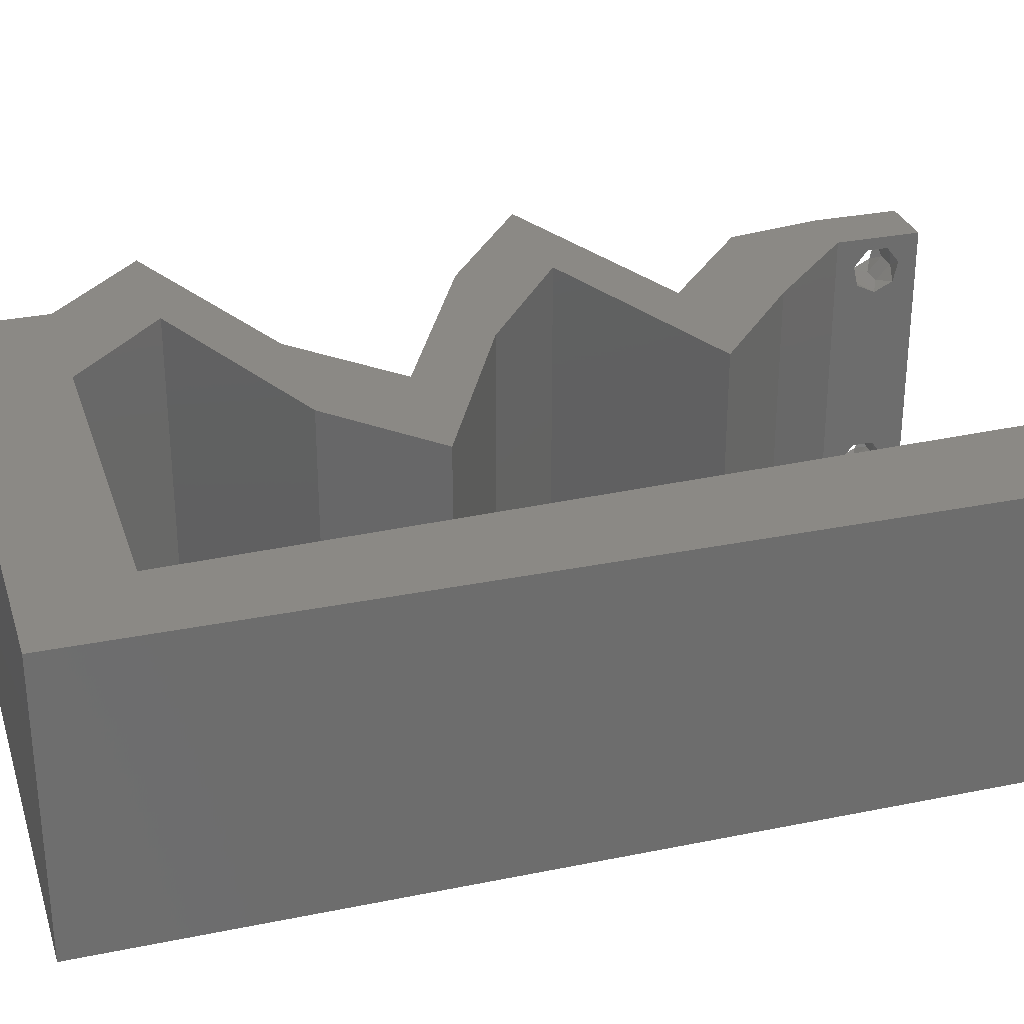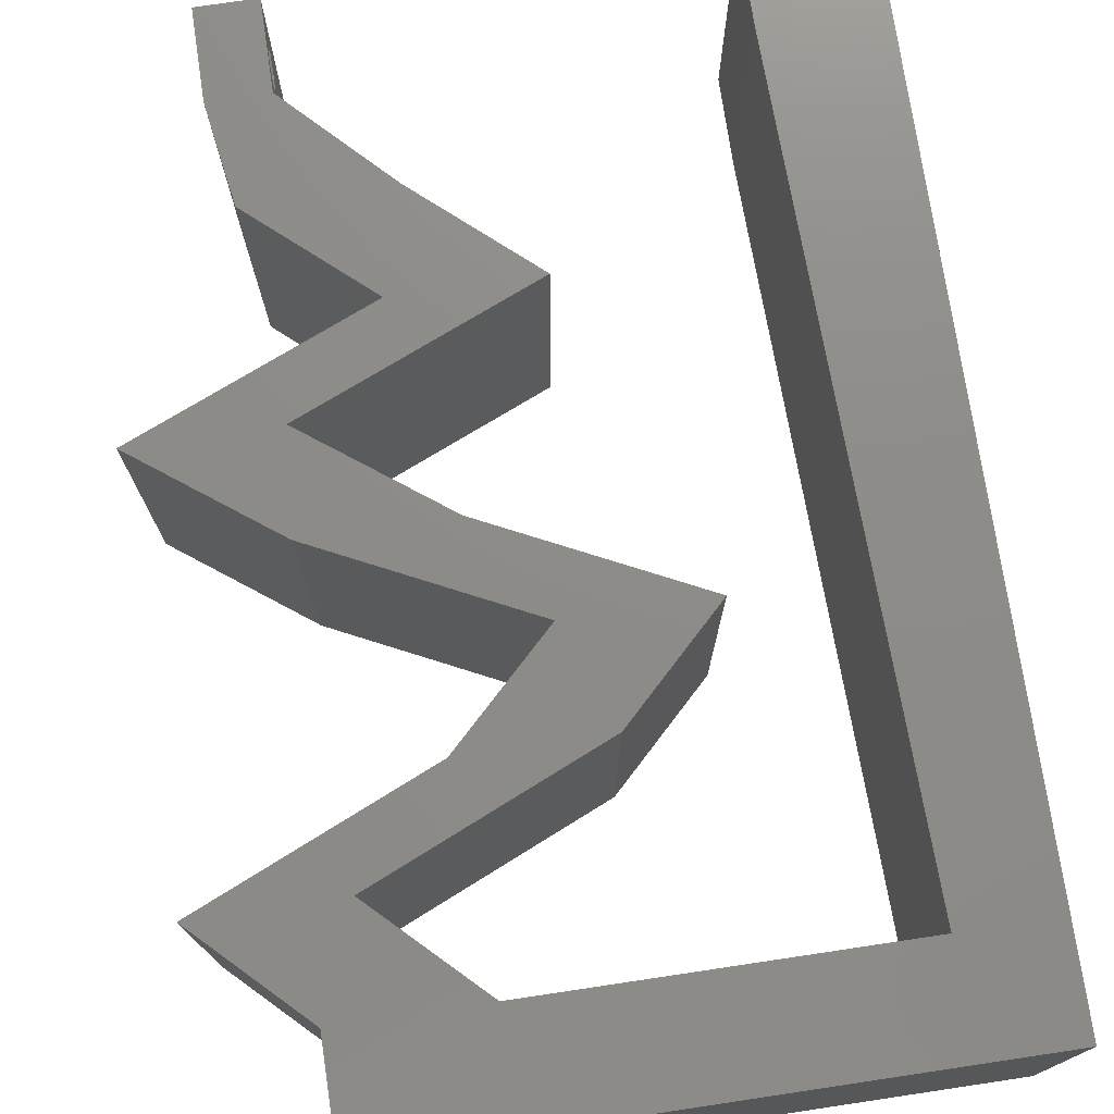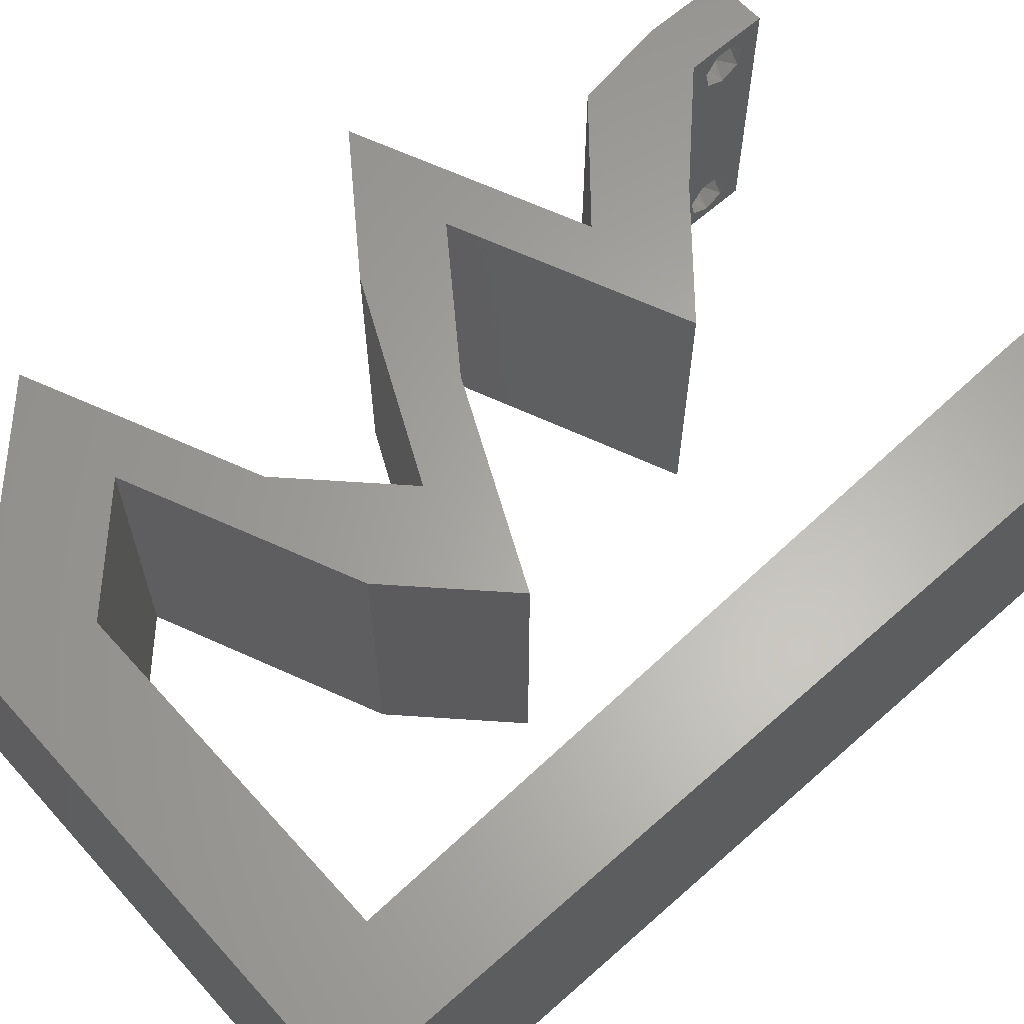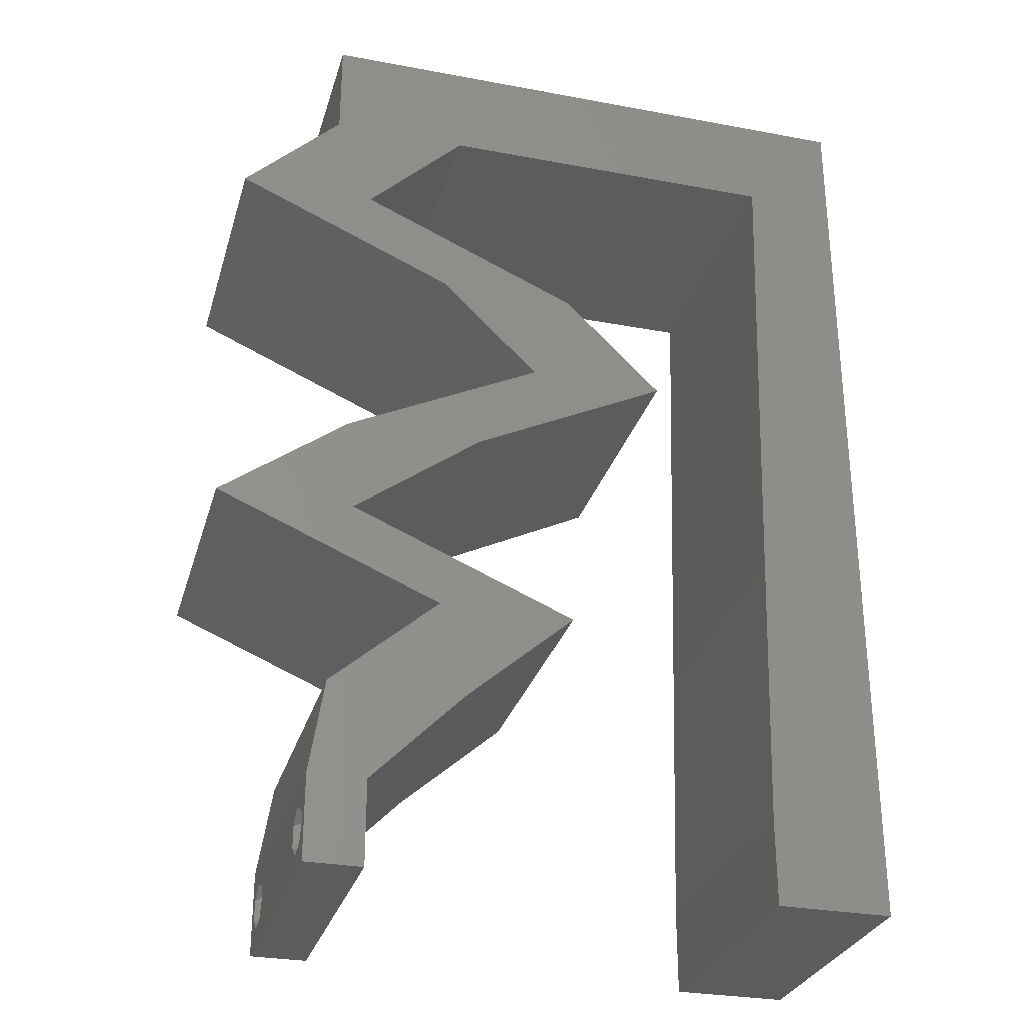
<metadata>
{"format":"stl","ext":"stl","renderer":"f3d","projection":"perspective","resolution":1024,"background":"white","views":[{"elev":29.7,"azim":-106.7,"up":"+Z"},{"elev":75.0,"azim":171.5,"up":"+Z"},{"elev":63.1,"azim":-131.9,"up":"+Z"},{"elev":-29.4,"azim":164.6,"up":"+Y"}]}
</metadata>
<code>
# stl→obj: 259 verts, 522 faces
v 0.04 -0.006 0.01
v 0.04 -0.002262 0.003932
v 0.04 0 0.01
v 0.04 -0.003 0.0159
v 0.04 -0.001671 0.00134
v 0.04 0 0
v 0.04 -0.001343 0.002778
v 0.04 -0.004657 0.002778
v 0.04 -0.006 0
v 0.04 -0.004329 0.00134
v 0.04 -0.003 0.0007
v 0.04 -0.006 0.02
v 0.04 -0.004657 0.01798
v 0.04 -0.003738 0.01913
v 0.04 -0.001343 0.01798
v 0.04 0 0.02
v 0.04 -0.002262 0.01913
v 0.04 -0.001671 0.01654
v 0.04 -0.004329 0.01654
v 0.04 -0.003738 0.003932
v 0.036 -0.006 0.01
v 0.036 0 0.01
v 0.036 -0.002262 0.003932
v 0.036 -0.003 0.0159
v 0.036 -0.001343 0.002778
v 0.036 0 0
v 0.036 -0.001671 0.00134
v 0.036 -0.004329 0.00134
v 0.036 -0.006 0
v 0.036 -0.004657 0.002778
v 0.036 -0.003 0.0007
v 0.036 -0.003738 0.01913
v 0.036 -0.004657 0.01798
v 0.036 -0.006 0.02
v 0.036 0 0.02
v 0.036 -0.001343 0.01798
v 0.036 -0.002262 0.01913
v 0.036 -0.004329 0.01654
v 0.036 -0.001671 0.01654
v 0.036 -0.003738 0.003932
v 0.03052 0.05307 0.02
v 0.04 0.05307 0.02
v 0.03513 0.05654 0.02
v 0 -0.006 0.02
v 0.008 -0.006 0.02
v 0.004 -0.002573 0.02
v 0.006416 0.05307 0.02
v 0 0.048 0.02
v 0.006733 0.04246 0.02
v 0 0.036 0.02
v 0.00705 0.03184 0.02
v 0.008 0 0.02
v 0.004 0.005193 0.02
v 0 0 0.02
v 0.01 0.06 0.02
v 0 0.06 0.02
v 0.007683 0.01061 0.02
v 0 0.012 0.02
v 0.02 0.06 0.02
v 0.01847 0.05307 0.02
v 0.02475 0.05654 0.02
v 0.03 0.06 0.02
v 0.038 -0.003 0.02
v 0.04 0.06 0.02
v 0.03734 0.04644 0.02
v 0.04681 0.04644 0.02
v 0.03912 0.04312 0.02
v 0.03143 0.0398 0.02
v 0.02195 0.0398 0.02
v 0.02462 0.03317 0.02
v 0.02964 0.04312 0.02
v 0.02876 0.02654 0.02
v 0.03143 0.02985 0.02
v 0.02195 0.02985 0.02
v 0.01514 0.03317 0.02
v 0.04716 0.0199 0.02
v 0.03823 0.02654 0.02
v 0.03768 0.0199 0.02
v 0.03928 0.01659 0.02
v 0.03896 0.006634 0.02
v 0.0314 0.01327 0.02
v 0.02948 0.006634 0.02
v 0.02193 0.01327 0.02
v 0.0298 0.01659 0.02
v 0 0.024 0.02
v 0.007366 0.02123 0.02
v 0 -0.006 0.01
v 0 -0.003 0.015
v 0 0 0.01
v 0 -0.006 0
v 0 -0.003 0.005
v 0 0 0
v 0.004 -0.006 0.015
v 0.008 -0.006 0.01
v 0.004 -0.006 0.005
v 0.008 -0.006 0
v 0 0.009 0.0114
v 0 0.06 0
v 0 0.051 0.0086
v 0 0.06 0.01
v 0 0.048 0
v 0 0.0415 0.009767
v 0 0.03 0.01
v 0 0.036 0
v 0 0.0185 0.01023
v 0 0.024 0
v 0 0.012 0
v 0 0.005337 0.005128
v 0 0.05466 0.01487
v 0.03052 0.05307 0
v 0.03513 0.05654 0
v 0.04 0.05307 0
v 0.004 -0.002573 0
v 0.006416 0.05307 0
v 0.006733 0.04246 0
v 0.00705 0.03184 0
v 0.008 0 0
v 0.004 0.005193 0
v 0.01 0.06 0
v 0.007683 0.01061 0
v 0.02 0.06 0
v 0.02475 0.05654 0
v 0.01847 0.05307 0
v 0.03 0.06 0
v 0.038 -0.003 0
v 0.04 0.06 0
v 0.03734 0.04644 0
v 0.04681 0.04644 0
v 0.03912 0.04312 0
v 0.03143 0.0398 0
v 0.02462 0.03317 0
v 0.02195 0.0398 0
v 0.02964 0.04312 0
v 0.02876 0.02654 0
v 0.03143 0.02985 0
v 0.02195 0.02985 0
v 0.01514 0.03317 0
v 0.04716 0.0199 0
v 0.03768 0.0199 0
v 0.03823 0.02654 0
v 0.03928 0.01659 0
v 0.03896 0.006634 0
v 0.02948 0.006634 0
v 0.0314 0.01327 0
v 0.02193 0.01327 0
v 0.0298 0.01659 0
v 0.007366 0.02123 0
v 0.008 0 0.01
v 0.008 -0.003 0.015
v 0.008 -0.003 0.005
v 0.015 0.06 0.01134
v 0.025 0.06 0.008977
v 0.006575 0.06 0.007337
v 0.03344 0.06 0.01273
v 0.04 0.06 0.01
v 0.03407 0.06 0.005945
v 0.005798 0.06 0.01422
v 0.04 0.05654 0.015
v 0.04 0.05654 0.005
v 0.04 0.05307 0.01
v 0.04341 0.04976 0.015
v 0.04681 0.04644 0.01
v 0.04341 0.04976 0.005
v 0.03982 0.04342 0.007873
v 0.03545 0.04154 0.004468
v 0.03143 0.0398 0.01
v 0.03684 0.04214 0.01411
v 0.0419 0.04432 0.01433
v 0.02803 0.03649 0.015
v 0.02462 0.03317 0.01
v 0.02803 0.03649 0.005
v 0.03153 0.0298 0.007635
v 0.03823 0.02654 0.01
v 0.02939 0.03085 0.01464
v 0.03407 0.02857 0.01461
v 0.04269 0.02322 0.005494
v 0.04269 0.02322 0.01448
v 0.04716 0.0199 0.01
v 0.0406 0.01714 0.007563
v 0.0314 0.01327 0.01
v 0.03715 0.01569 0.0137
v 0.0355 0.015 0.004953
v 0.04218 0.01781 0.01431
v 0.03518 0.009951 0.005
v 0.03518 0.009951 0.015
v 0.03896 0.006634 0.01
v 0.03948 0.003317 0.015
v 0.03948 0.003317 0.005
v 0.02948 0.006634 0.01
v 0.03274 0.003317 0.015
v 0.03274 0.003317 0.005
v 0.0257 0.009951 0.005
v 0.0257 0.009951 0.015
v 0.02193 0.01327 0.01
v 0.02848 0.01603 0.007563
v 0.03768 0.0199 0.01
v 0.03193 0.01748 0.0137
v 0.03358 0.01817 0.004953
v 0.0269 0.01536 0.01431
v 0.03322 0.02322 0.005494
v 0.03322 0.02322 0.01448
v 0.02876 0.02654 0.01
v 0.02205 0.0298 0.007635
v 0.01514 0.03317 0.01
v 0.01991 0.03085 0.01464
v 0.02459 0.02857 0.01461
v 0.01855 0.03649 0.015
v 0.02195 0.0398 0.01
v 0.01855 0.03649 0.005
v 0.02895 0.04282 0.007873
v 0.03332 0.0447 0.004468
v 0.03734 0.04644 0.01
v 0.03192 0.0441 0.01411
v 0.02686 0.04192 0.01433
v 0.03393 0.04976 0.015
v 0.03052 0.05307 0.01
v 0.03393 0.04976 0.005
v 0.01593 0.05307 0.0108
v 0.006416 0.05307 0.01
v 0.0236 0.05307 0.006946
v 0.0237 0.05307 0.01358
v 0.007208 0.02654 0.009733
v 0.007549 0.01512 0.0105
v 0.006867 0.03795 0.01047
v 0.007773 0.007596 0.007729
v 0.006642 0.04549 0.007712
v 0.006603 0.0468 0.01403
v 0.007813 0.006278 0.01403
v 0.0375 -0.003738 0.01607
v 0.03727 -0.002262 0.01607
v 0.03874 -0.002242 0.01608
v 0.03888 -0.003738 0.01607
v 0.03873 -0.001343 0.01722
v 0.03725 -0.001343 0.01722
v 0.03798 -0.004322 0.01867
v 0.03873 -0.004657 0.01722
v 0.03725 -0.004657 0.01722
v 0.03875 -0.003 0.0193
v 0.03727 -0.003 0.0193
v 0.03798 -0.001664 0.01865
v 0.03685 -0.004329 0.01866
v 0.03913 -0.001674 0.01866
v 0.03684 -0.001671 0.01866
v 0.03914 -0.004332 0.01866
v 0.038 -0.003744 0.0008712
v 0.0385 -0.002262 0.0008684
v 0.03712 -0.002262 0.0008684
v 0.03914 -0.003734 0.0008667
v 0.03727 -0.004329 0.00346
v 0.03873 -0.003 0.0041
v 0.03875 -0.004329 0.00346
v 0.03727 -0.001671 0.00346
v 0.03875 -0.001671 0.00346
v 0.03725 -0.003 0.0041
v 0.03739 -0.004655 0.002013
v 0.03882 -0.004657 0.002022
v 0.03798 -0.00134 0.002033
v 0.03687 -0.001344 0.002017
v 0.03914 -0.001343 0.00202
f 1 2 3
f 3 4 1
f 5 6 7
f 8 9 10
f 10 9 11
f 11 6 5
f 12 13 14
f 15 16 17
f 12 17 16
f 14 17 12
f 9 6 11
f 7 6 3
f 3 16 18
f 18 16 15
f 1 19 12
f 19 13 12
f 1 9 8
f 18 4 3
f 4 19 1
f 3 2 7
f 20 1 8
f 20 2 1
f 21 22 23
f 24 22 21
f 25 26 27
f 28 29 30
f 31 29 28
f 27 26 31
f 32 33 34
f 35 36 37
f 37 34 35
f 34 33 38
f 32 34 37
f 35 39 36
f 26 29 31
f 25 22 26
f 34 38 21
f 22 39 35
f 29 21 30
f 21 38 24
f 24 39 22
f 30 21 40
f 40 21 23
f 23 22 25
f 41 42 43
f 44 45 46
f 47 48 49
f 49 50 51
f 52 53 46
f 53 54 46
f 47 55 56
f 57 58 53
f 59 60 61
f 41 62 61
f 34 12 63
f 42 64 43
f 62 41 43
f 54 44 46
f 45 52 46
f 16 35 63
f 58 54 53
f 64 62 43
f 12 16 63
f 35 34 63
f 60 41 61
f 52 57 53
f 62 59 61
f 48 47 56
f 42 65 66
f 41 65 42
f 66 65 67
f 68 69 70
f 69 68 71
f 65 68 67
f 68 65 71
f 70 72 73
f 72 70 74
f 69 75 70
f 70 75 74
f 76 77 78
f 77 72 78
f 73 72 77
f 79 76 78
f 80 81 82
f 82 81 83
f 81 84 83
f 81 79 78
f 84 81 78
f 16 80 35
f 35 80 82
f 55 47 60
f 85 58 86
f 86 58 57
f 50 85 51
f 51 85 86
f 48 50 49
f 59 55 60
f 87 88 89
f 54 88 44
f 90 91 92
f 89 91 87
f 44 88 87
f 89 88 54
f 87 91 90
f 92 91 89
f 45 93 94
f 87 93 44
f 90 95 87
f 94 95 96
f 44 93 45
f 94 93 87
f 96 95 90
f 87 95 94
f 54 97 89
f 98 99 100
f 101 99 98
f 58 97 54
f 102 103 50
f 104 103 102
f 104 102 101
f 105 103 106
f 50 103 85
f 106 103 104
f 85 105 58
f 48 102 50
f 107 105 106
f 85 103 105
f 92 108 107
f 56 109 48
f 48 99 102
f 107 97 105
f 107 108 97
f 48 109 99
f 105 97 58
f 102 99 101
f 100 109 56
f 89 108 92
f 97 108 89
f 99 109 100
f 110 111 112
f 90 113 96
f 114 115 101
f 115 116 104
f 117 113 118
f 118 113 92
f 114 98 119
f 120 118 107
f 121 122 123
f 110 122 124
f 29 125 9
f 112 111 126
f 124 111 110
f 92 113 90
f 96 113 117
f 6 125 26
f 107 118 92
f 126 111 124
f 9 125 6
f 26 125 29
f 123 122 110
f 117 118 120
f 124 122 121
f 101 98 114
f 127 112 128
f 110 112 127
f 128 129 127
f 130 131 132
f 133 130 132
f 127 129 130
f 127 130 133
f 134 131 135
f 136 131 134
f 132 131 137
f 137 131 136
f 138 139 140
f 140 139 134
f 135 140 134
f 141 139 138
f 142 143 144
f 143 145 144
f 144 145 146
f 144 139 141
f 146 139 144
f 6 26 142
f 26 143 142
f 119 123 114
f 106 147 107
f 147 120 107
f 104 116 106
f 116 147 106
f 101 115 104
f 121 123 119
f 148 149 94
f 45 149 52
f 117 150 96
f 94 150 148
f 52 149 148
f 94 149 45
f 96 150 94
f 148 150 117
f 119 151 121
f 62 152 59
f 151 152 121
f 59 152 151
f 119 153 151
f 62 154 152
f 121 152 124
f 59 151 55
f 98 153 119
f 100 153 98
f 64 154 62
f 155 154 64
f 152 156 124
f 151 157 55
f 154 156 152
f 153 157 151
f 124 156 126
f 126 156 155
f 56 157 100
f 55 157 56
f 100 157 153
f 155 156 154
f 42 158 64
f 126 159 112
f 155 158 160
f 160 159 155
f 64 158 155
f 160 158 42
f 155 159 126
f 112 159 160
f 42 161 160
f 162 161 66
f 160 163 112
f 128 163 162
f 160 161 162
f 66 161 42
f 112 163 128
f 162 163 160
f 128 164 129
f 162 164 128
f 130 165 166
f 166 167 68
f 66 168 162
f 68 167 67
f 166 165 164
f 164 167 166
f 129 165 130
f 67 168 66
f 168 164 162
f 164 165 129
f 168 167 164
f 67 167 168
f 68 169 166
f 170 169 70
f 166 171 130
f 131 171 170
f 70 169 68
f 166 169 170
f 130 171 131
f 170 171 166
f 131 172 135
f 135 172 140
f 140 172 173
f 170 172 131
f 70 174 170
f 173 175 77
f 77 175 73
f 73 174 70
f 174 175 172
f 73 175 174
f 172 175 173
f 174 172 170
f 140 176 138
f 76 177 77
f 77 177 173
f 178 177 76
f 178 176 177
f 177 176 173
f 173 176 140
f 138 176 178
f 138 179 141
f 178 179 138
f 180 181 81
f 144 182 180
f 76 183 178
f 81 181 79
f 181 182 179
f 180 182 181
f 141 182 144
f 79 183 76
f 183 179 178
f 179 182 141
f 183 181 179
f 79 181 183
f 144 184 142
f 80 185 81
f 81 185 180
f 186 185 80
f 186 184 185
f 185 184 180
f 180 184 144
f 142 184 186
f 186 187 3
f 16 187 80
f 142 188 6
f 3 188 186
f 80 187 186
f 3 187 16
f 186 188 142
f 6 188 3
f 1 12 34
f 21 1 34
f 29 9 1
f 29 1 21
f 189 190 82
f 35 190 22
f 22 191 26
f 143 191 189
f 82 190 35
f 22 190 189
f 26 191 143
f 189 191 22
f 143 192 145
f 83 193 82
f 82 193 189
f 194 193 83
f 194 192 193
f 193 192 189
f 189 192 143
f 145 192 194
f 145 195 146
f 194 195 145
f 196 197 78
f 139 198 196
f 83 199 194
f 78 197 84
f 197 198 195
f 196 198 197
f 146 198 139
f 84 199 83
f 199 195 194
f 195 198 146
f 199 197 195
f 84 197 199
f 139 200 134
f 72 201 78
f 78 201 196
f 202 201 72
f 201 200 196
f 202 200 201
f 196 200 139
f 134 200 202
f 134 203 136
f 136 203 137
f 202 203 134
f 137 203 204
f 204 205 75
f 72 206 202
f 75 205 74
f 74 206 72
f 203 206 205
f 205 206 74
f 204 203 205
f 202 206 203
f 75 207 204
f 208 207 69
f 204 209 137
f 132 209 208
f 204 207 208
f 69 207 75
f 137 209 132
f 208 209 204
f 132 210 133
f 208 210 132
f 127 211 212
f 212 213 65
f 69 214 208
f 65 213 71
f 212 211 210
f 210 213 212
f 133 211 127
f 71 214 69
f 214 210 208
f 210 211 133
f 214 213 210
f 71 213 214
f 65 215 212
f 216 215 41
f 212 217 127
f 110 217 216
f 41 215 65
f 216 217 212
f 127 217 110
f 212 215 216
f 114 218 219
f 123 218 114
f 219 218 47
f 47 218 60
f 110 220 123
f 60 221 41
f 216 220 110
f 123 220 218
f 41 221 216
f 60 218 221
f 218 220 221
f 221 220 216
f 86 222 51
f 147 223 120
f 115 224 116
f 222 224 51
f 222 223 147
f 86 223 222
f 116 224 222
f 51 224 49
f 117 225 148
f 116 222 147
f 57 223 86
f 219 226 114
f 120 225 117
f 114 226 115
f 223 225 120
f 115 226 224
f 224 227 49
f 57 228 223
f 226 227 224
f 223 228 225
f 49 227 47
f 52 228 57
f 47 227 219
f 148 228 52
f 225 228 148
f 219 227 226
f 4 24 229
f 24 4 230
f 230 4 231
f 4 229 232
f 230 233 234
f 235 236 237
f 238 239 240
f 233 230 231
f 235 237 241
f 236 229 237
f 238 240 242
f 240 239 243
f 236 235 244
f 229 236 232
f 234 233 240
f 239 238 235
f 18 15 233
f 13 19 236
f 32 37 239
f 17 14 238
f 36 39 234
f 38 33 237
f 229 38 237
f 39 24 230
f 39 230 234
f 239 235 241
f 234 240 243
f 240 233 242
f 18 233 231
f 233 15 242
f 235 238 244
f 32 239 241
f 239 37 243
f 13 236 244
f 238 14 244
f 236 19 232
f 237 33 241
f 36 234 243
f 17 238 242
f 24 38 229
f 19 4 232
f 15 17 242
f 14 13 244
f 33 32 241
f 37 36 243
f 4 18 231
f 11 31 245
f 31 11 246
f 31 246 247
f 11 245 248
f 249 250 251
f 250 252 253
f 252 250 254
f 250 249 254
f 245 28 255
f 249 251 255
f 255 251 256
f 31 28 245
f 247 257 258
f 246 257 247
f 28 30 255
f 30 249 255
f 2 20 250
f 23 25 252
f 30 40 249
f 250 20 251
f 2 250 253
f 23 252 254
f 249 40 254
f 7 2 253
f 20 8 251
f 40 23 254
f 253 252 257
f 245 255 256
f 251 8 256
f 246 5 259
f 257 246 259
f 8 10 256
f 252 25 258
f 7 253 259
f 11 5 246
f 245 256 248
f 257 252 258
f 27 31 247
f 253 257 259
f 256 10 248
f 27 247 258
f 25 27 258
f 5 7 259
f 10 11 248

</code>
